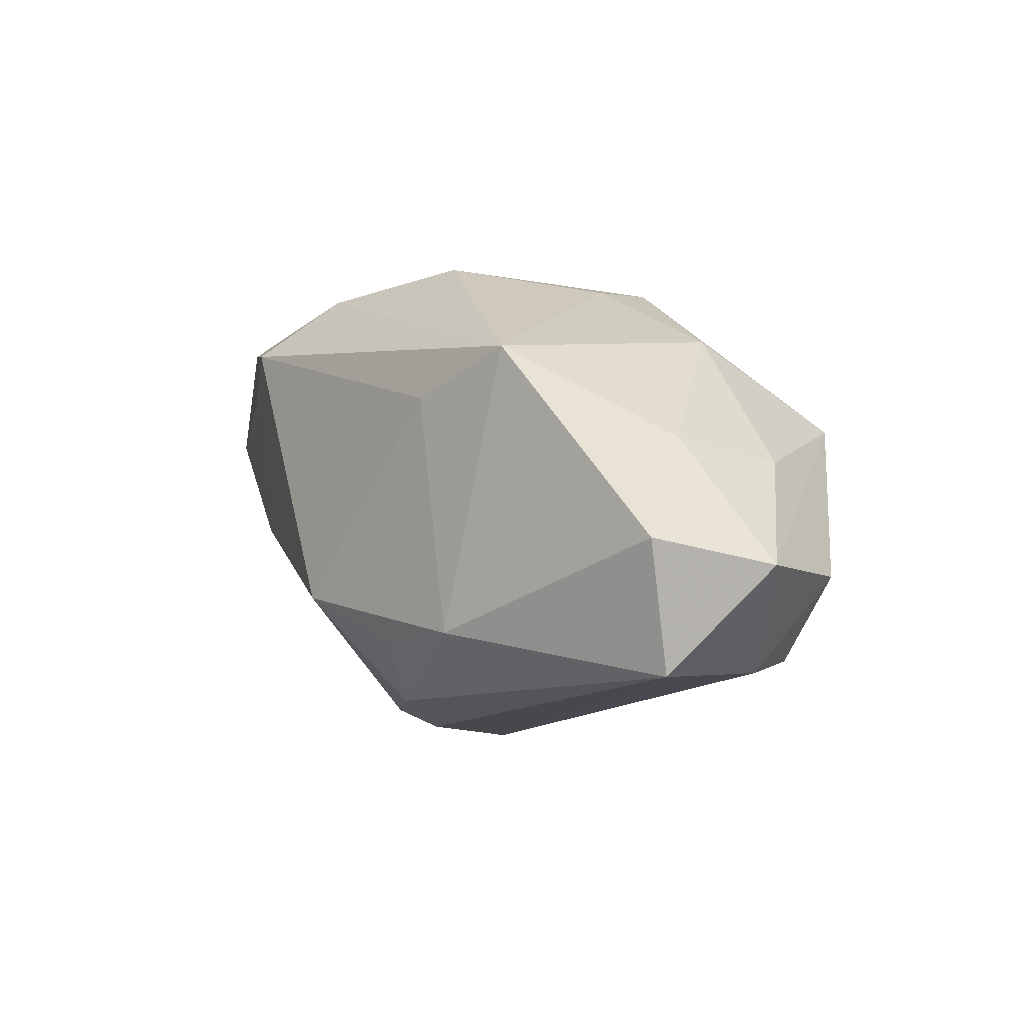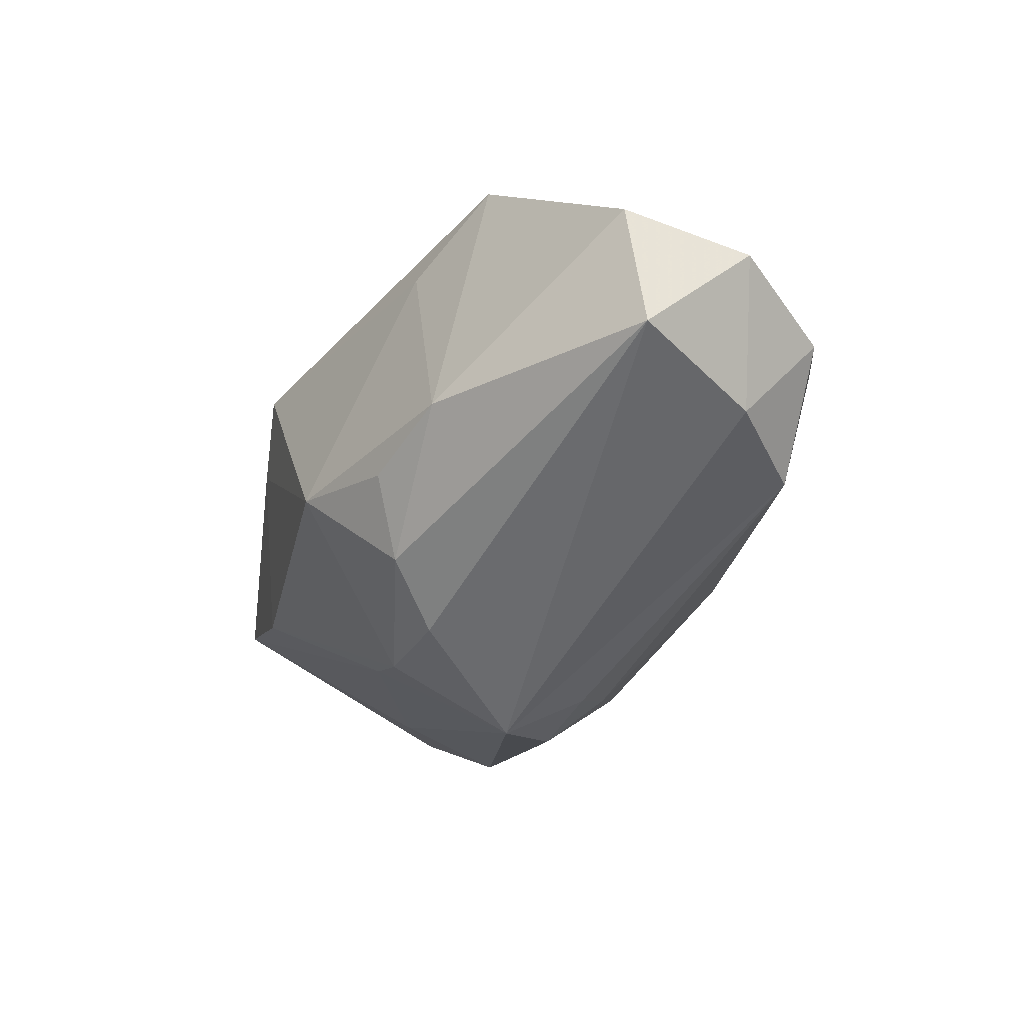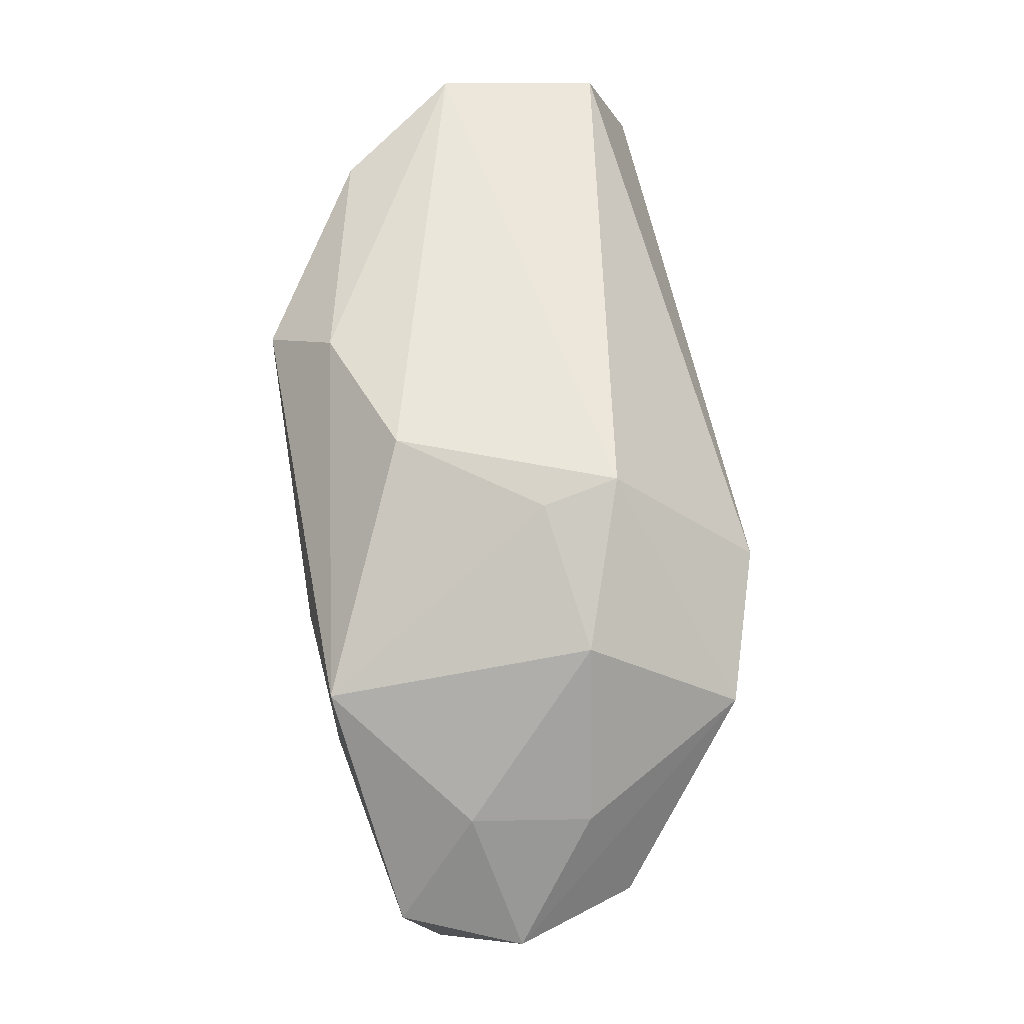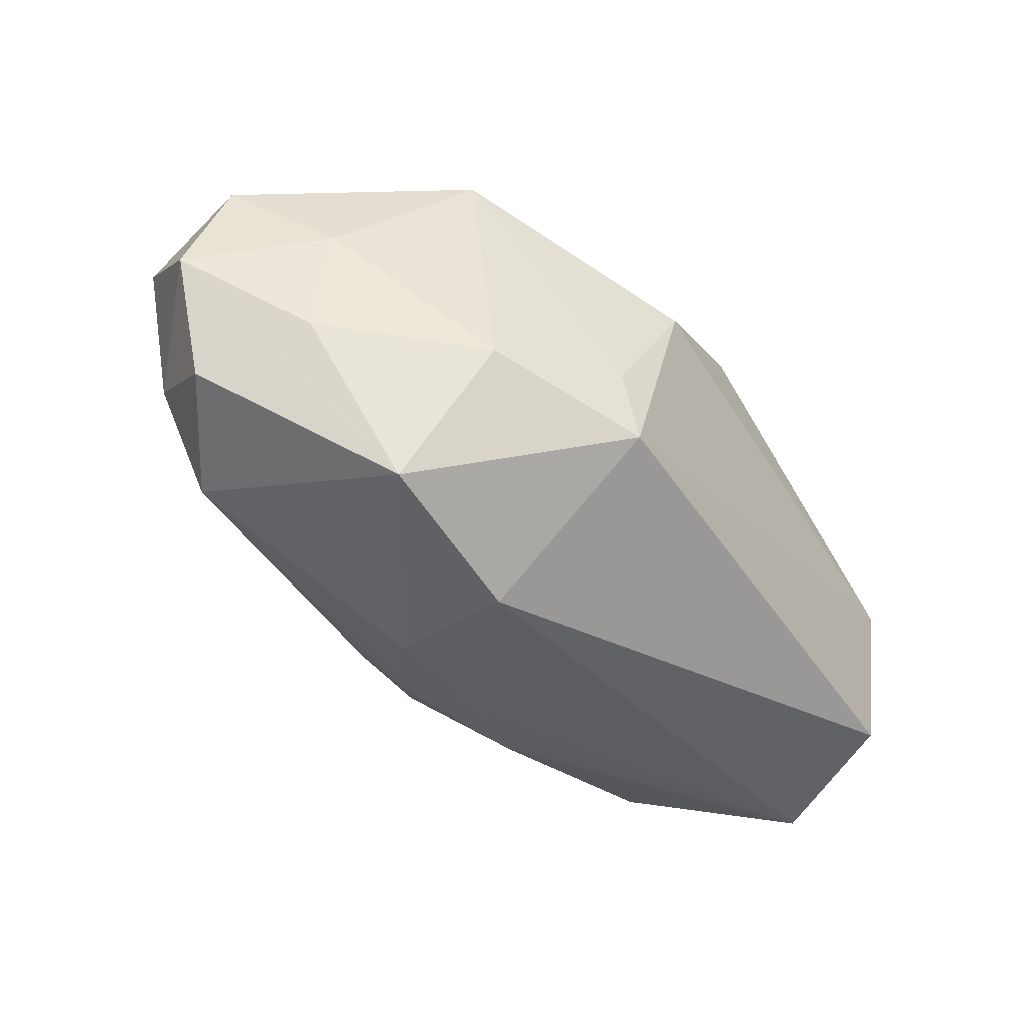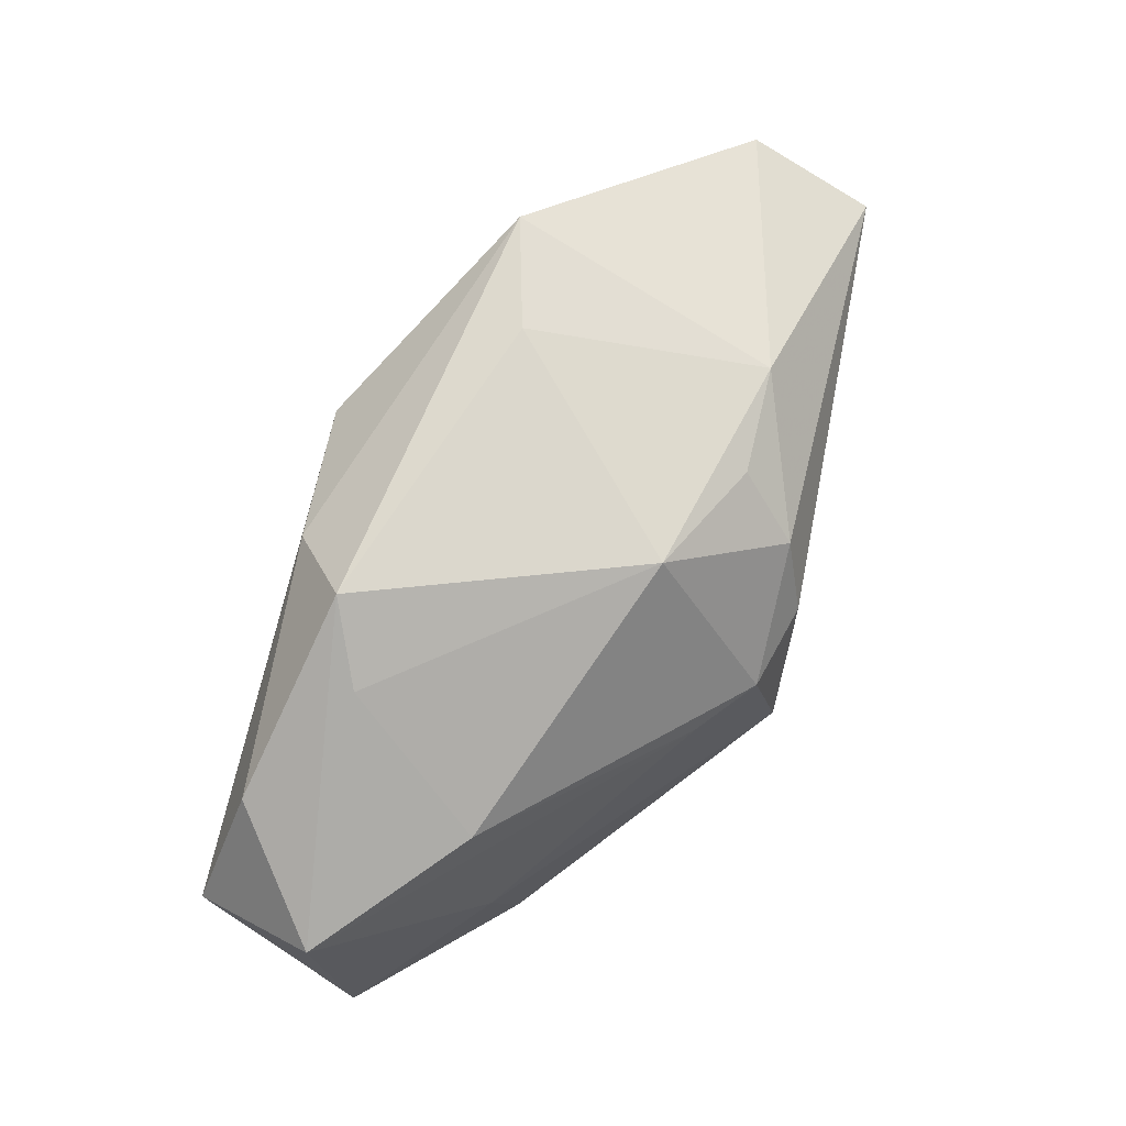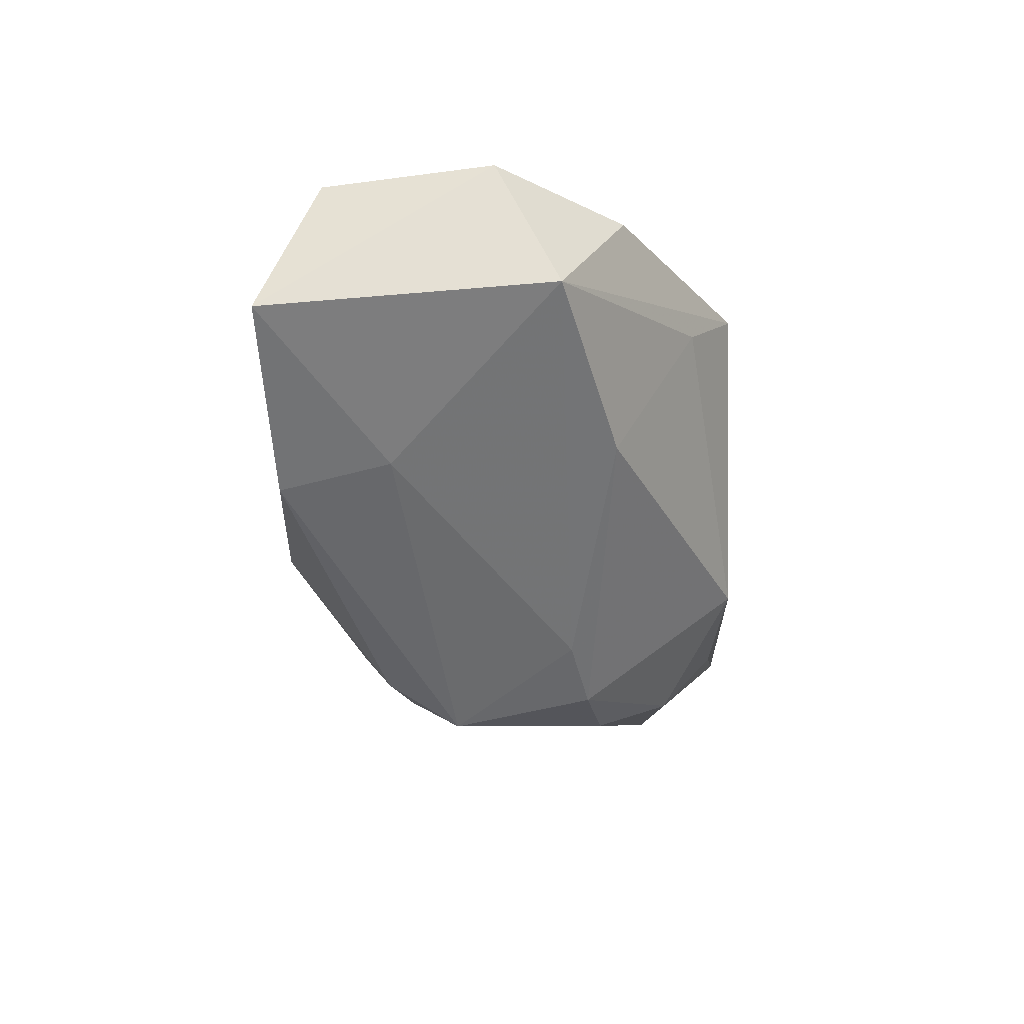
<metadata>
{"format":"obj","ext":"obj","renderer":"f3d","projection":"perspective","resolution":1024,"background":"white","views":[{"elev":-7.5,"azim":50.5,"up":"+Y"},{"elev":-49.1,"azim":52.9,"up":"+Y"},{"elev":57.2,"azim":80.4,"up":"+Y"},{"elev":-37.2,"azim":122.8,"up":"+Z"},{"elev":73.1,"azim":-74.3,"up":"+Z"},{"elev":-11.2,"azim":-87.2,"up":"+Y"}]}
</metadata>
<code>
v 0.02728 -0.01505 0.009589
v -0.001167 -0.0158 -0.007784
v 0.00883 0.01481 -0.006134
v -0.01533 0.007949 0.01282
v 0.02146 -0.01323 -0.007325
v -0.03131 0.005677 -0.01498
v 0.009869 0.004251 0.01564
v -0.02789 0.0146 -0.01128
v -0.0006064 -0.01754 0.006149
v -0.01027 0.01039 0.01564
v 0.006457 -0.006259 -0.01464
v -0.002885 -0.008459 0.01564
v 0.02873 -0.008101 -0.004136
v -0.02166 -0.003932 -0.0146
v -0.006163 -0.01619 0.005313
v 0.003803 0.01559 0.008141
v -0.006709 -0.01511 -0.008875
v 0.02096 0.003507 -0.01259
v 0.009714 0.003931 -0.01625
v 0.02555 0.0004954 0.006628
v 0.004725 -0.01199 0.01446
v 0.02877 -0.00671 0.0122
v -0.03073 0.007179 0.004169
v 0.02523 -0.0144 -0.0004098
v -0.006142 0.01442 0.01157
v 0.02633 -0.0004453 -0.0015
v -0.001862 -0.004496 -0.0165
v 0.03158 -0.008089 0.004156
v 0.002052 -0.01584 0.01096
v -0.02294 0.01349 0.008075
v -0.002704 -0.01273 -0.01105
v -0.009928 -0.01305 0.004246
v 0.01847 0.009221 -0.002698
v -0.0287 0.01559 -0.0001358
v -0.00534 -0.01797 -0.004055
v 0.009751 0.01416 -0.00101
v -0.007424 -0.006229 -0.01603
v 0.01176 -0.01173 0.01499
v -0.02125 -0.001232 0.007501
v 0.01767 0.006673 0.01494
v -0.02304 -0.002524 -0.007156
f 18 19 3
f 41 23 6
f 6 23 34
f 10 23 4
f 4 12 10
f 3 34 16
f 10 12 7
f 7 40 10
f 6 37 14
f 35 41 14
f 14 41 6
f 35 14 17
f 17 14 37
f 19 18 11
f 11 18 5
f 30 23 10
f 30 34 23
f 8 34 3
f 6 34 8
f 3 19 8
f 8 19 6
f 23 41 32
f 32 41 35
f 35 15 32
f 29 21 12
f 12 15 29
f 39 4 23
f 12 4 39
f 39 15 12
f 23 32 39
f 39 32 15
f 3 16 36
f 36 16 40
f 12 21 38
f 38 7 12
f 38 1 22
f 22 40 38
f 40 7 38
f 21 29 38
f 38 29 1
f 19 11 27
f 27 11 37
f 6 19 27
f 27 37 6
f 31 11 5
f 31 17 37
f 37 11 31
f 20 40 22
f 5 18 13
f 25 16 34
f 34 30 25
f 25 30 10
f 10 40 25
f 40 16 25
f 9 15 35
f 9 29 15
f 35 1 9
f 1 29 9
f 2 31 5
f 17 31 2
f 2 5 35
f 35 17 2
f 28 20 22
f 26 20 28
f 22 1 28
f 18 26 28
f 28 13 18
f 33 36 40
f 40 20 33
f 3 36 33
f 33 20 26
f 33 18 3
f 33 26 18
f 5 13 24
f 35 5 24
f 24 1 35
f 24 28 1
f 13 28 24

</code>
